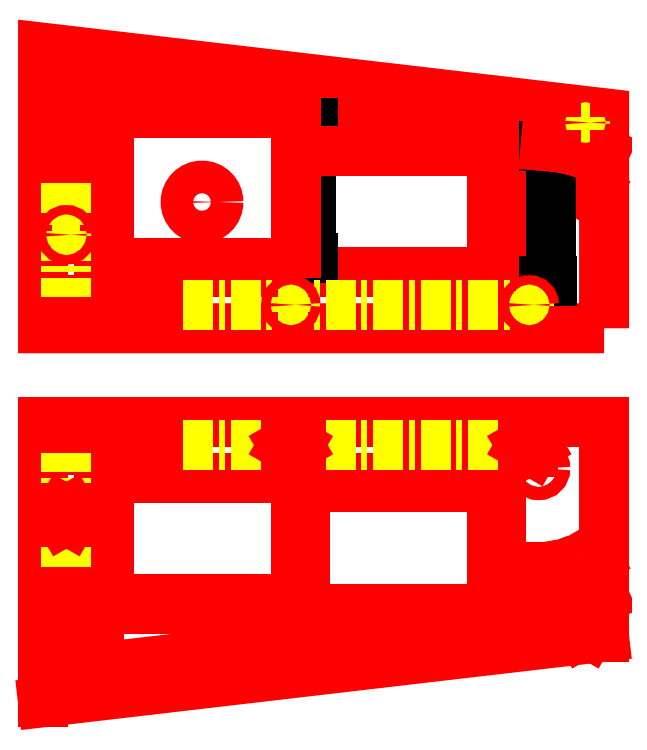
<metadata>
{"format":"dxf","ext":"dxf","renderer":"ezdxf+matplotlib","layout":"modelspace","background":"white","min_lineweight":24,"dpi":150}
</metadata>
<code>
0
SECTION
2
ENTITIES
0
CIRCLE
8
Coupe
10
530
20
50
40
7.071
0
LWPOLYLINE
8
Coupe
90
    4
70
    1
43
0
10
535
20
155
10
535
20
165
10
525
20
165
10
525
20
155
0
LWPOLYLINE
8
Coupe
90
    5
70
    0
43
0
10
543.3
20
154.3
10
553.2
20
152.5
10
554.9
20
162.4
10
545
20
164.1
10
543.3
20
154.3
0
LWPOLYLINE
8
Coupe
90
    4
70
    1
43
0
10
570.6
20
147
10
574
20
156.4
10
564.6
20
159.8
10
561.2
20
150.4
0
LWPOLYLINE
8
Coupe
90
    4
70
    1
43
0
10
586.8
20
138.4
10
591.8
20
147.1
10
583.2
20
152.1
10
578.2
20
143.4
0
LWPOLYLINE
8
Coupe
90
    4
70
    1
43
0
10
600
20
0
10
600
20
230
10
0
20
300
10
0
20
0
0
LINE
8
Coupe
10
60
20
180
11
60
21
70
0
ARC
8
Coupe
10
70
20
70
40
10
50
180
51
270
0
LINE
8
Coupe
10
0
20
-100
11
600
21
-100
0
LINE
8
Coupe
10
600
20
-100
11
600
21
-330
0
LINE
8
Coupe
10
600
20
-330
11
0
21
-400
0
LINE
8
Coupe
10
0
20
-400
11
0
21
-100
0
CIRCLE
8
Coupe
10
530
20
-150
40
7.071
0
LWPOLYLINE
8
Coupe
90
    4
70
    1
43
0
10
535
20
-255
10
535
20
-265
10
525
20
-265
10
525
20
-255
0
LWPOLYLINE
8
Coupe
90
    4
70
    1
43
0
10
553.2
20
-252.5
10
554.9
20
-262.4
10
545
20
-264.1
10
543.3
20
-254.3
0
LWPOLYLINE
8
Coupe
90
    4
70
    1
43
0
10
570.6
20
-247
10
574
20
-256.4
10
564.6
20
-259.8
10
561.2
20
-250.4
0
LWPOLYLINE
8
Coupe
90
    4
70
    1
43
0
10
586.8
20
-238.4
10
591.8
20
-247.1
10
583.2
20
-252.1
10
578.2
20
-243.4
0
LINE
8
Coupe
10
60
20
-170
11
60
21
-180
0
LINE
8
Coupe
10
60
20
-180
11
70
21
-180
0
LINE
8
Coupe
10
60
20
-280
11
60
21
-270
0
LINE
8
Coupe
10
60
20
-270
11
70
21
-270
0
LINE
8
Coupe
10
70
20
-220
11
60
21
-220
0
LINE
8
Coupe
10
60
20
-220
11
60
21
-230
0
LINE
8
Coupe
10
60
20
-230
11
70
21
-230
0
LINE
8
Coupe
10
90
20
-120
11
90
21
-130
0
LINE
8
Coupe
10
90
20
-130
11
100
21
-130
0
LINE
8
Coupe
10
100
20
-130
11
100
21
-120
0
LINE
8
Coupe
10
100
20
-120
11
90
21
-120
0
LINE
8
Coupe
10
20
20
-300
11
20
21
-310
0
LINE
8
Coupe
10
20
20
-310
11
30
21
-310
0
LINE
8
Coupe
10
30
20
-310
11
30
21
-300
0
LINE
8
Coupe
10
30
20
-300
11
20
21
-300
0
LINE
8
Coupe
10
280
20
-180
11
270
21
-180
0
LINE
8
Coupe
10
270
20
-220
11
280
21
-220
0
LINE
8
Coupe
10
280
20
-230
11
270
21
-230
0
LINE
8
Coupe
10
270
20
-270
11
280
21
-270
0
LINE
8
Coupe
10
280
20
-170
11
480
21
-170
0
LINE
8
Coupe
10
280
20
-190
11
270
21
-190
0
LINE
8
Coupe
10
280
20
-240
11
270
21
-240
0
LINE
8
Coupe
10
490
20
-230
11
480
21
-230
0
LINE
8
Coupe
10
480
20
-240
11
490
21
-240
0
ARC
8
Coupe
10
480
20
-170
40
10
50
0
51
90
0
LINE
8
Coupe
10
70
20
-160
11
480
21
-160
0
ARC
8
Coupe
10
70
20
-170
40
10
50
90
51
180
0
LINE
8
Coupe
10
480
20
-300
11
70
21
-300
0
LINE
8
Coupe
10
430
20
-120
11
430
21
-130
0
LINE
8
Coupe
10
430
20
-130
11
440
21
-130
0
LINE
8
Coupe
10
440
20
-130
11
440
21
-120
0
LINE
8
Coupe
10
440
20
-120
11
430
21
-120
0
LINE
8
Coupe
10
430
20
30
11
430
21
20
0
LINE
8
Coupe
10
430
20
20
11
440
21
20
0
LINE
8
Coupe
10
440
20
20
11
440
21
30
0
LINE
8
Coupe
10
440
20
30
11
430
21
30
0
LINE
8
Coupe
10
90
20
30
11
90
21
20
0
LINE
8
Coupe
10
90
20
20
11
100
21
20
0
LINE
8
Coupe
10
100
20
20
11
100
21
30
0
LINE
8
Coupe
10
100
20
30
11
90
21
30
0
LINE
8
Coupe
10
20
20
200
11
30
21
200
0
LINE
8
Coupe
10
30
20
200
11
30
21
210
0
LINE
8
Coupe
10
30
20
210
11
20
21
210
0
LINE
8
Coupe
10
20
20
210
11
20
21
200
0
LINE
8
Coupe
10
60
20
170
11
60
21
160
0
LINE
8
Coupe
10
60
20
100
11
60
21
90
0
LINE
8
Coupe
10
60
20
130
11
60
21
120
0
ARC
8
Coupe
10
68.31
20
-353.3
40
8.484
50
191.5
51
281.5
0
LINE
8
Coupe
10
60
20
-355
11
60
21
-170
0
ARC
8
Coupe
10
480
20
-304
40
10
50
270
51
0
0
LINE
8
Coupe
10
490
20
-170
11
490
21
-304
0
LINE
8
Coupe
10
480
20
-314
11
70
21
-361.6
0
ARC
8
Coupe
10
68.31
20
253.3
40
8.484
50
78.54
51
168.5
0
LINE
8
Coupe
10
60
20
255
11
60
21
70
0
ARC
8
Coupe
10
480
20
204
40
10
50
0
51
90
0
LINE
8
Coupe
10
480
20
214
11
70
21
261.6
0
LINE
8
Coupe
10
490
20
70
11
490
21
80
0
ARC
8
Coupe
10
480
20
70
40
10
50
270
51
0
0
LINE
8
Coupe
10
70
20
60
11
480
21
60
0
LINE
8
Coupe
10
490
20
204
11
490
21
70
0
LINE
8
Coupe
10
20
20
240
11
20
21
250
0
LINE
8
Coupe
10
20
20
250
11
30
21
250
0
LINE
8
Coupe
10
30
20
250
11
30
21
240
0
LINE
8
Coupe
10
30
20
240
11
20
21
240
0
LINE
8
Coupe
10
20
20
170
11
30
21
170
0
LINE
8
Coupe
10
30
20
170
11
30
21
160
0
LINE
8
Coupe
10
30
20
160
11
20
21
160
0
LINE
8
Coupe
10
20
20
160
11
20
21
170
0
LINE
8
Coupe
10
60
20
30
11
60
21
20
0
LINE
8
Coupe
10
60
20
20
11
50
21
20
0
LINE
8
Coupe
10
50
20
20
11
50
21
30
0
LINE
8
Coupe
10
50
20
30
11
60
21
30
0
LINE
8
Coupe
10
130
20
30
11
140
21
30
0
LINE
8
Coupe
10
140
20
30
11
140
21
20
0
LINE
8
Coupe
10
140
20
20
11
130
21
20
0
LINE
8
Coupe
10
130
20
20
11
130
21
30
0
LINE
8
Coupe
10
400
20
30
11
400
21
20
0
LINE
8
Coupe
10
400
20
20
11
390
21
20
0
LINE
8
Coupe
10
390
20
20
11
390
21
30
0
LINE
8
Coupe
10
390
20
30
11
400
21
30
0
LINE
8
Coupe
10
470
20
30
11
480
21
30
0
LINE
8
Coupe
10
480
20
30
11
480
21
20
0
LINE
8
Coupe
10
480
20
20
11
470
21
20
0
LINE
8
Coupe
10
470
20
20
11
470
21
30
0
LINE
8
Coupe
10
400
20
-120
11
400
21
-130
0
LINE
8
Coupe
10
400
20
-130
11
390
21
-130
0
LINE
8
Coupe
10
390
20
-130
11
390
21
-120
0
LINE
8
Coupe
10
390
20
-120
11
400
21
-120
0
LINE
8
Coupe
10
470
20
-120
11
480
21
-120
0
LINE
8
Coupe
10
480
20
-120
11
480
21
-130
0
LINE
8
Coupe
10
480
20
-130
11
470
21
-130
0
LINE
8
Coupe
10
470
20
-130
11
470
21
-120
0
LINE
8
Coupe
10
60
20
-120
11
60
21
-130
0
LINE
8
Coupe
10
60
20
-130
11
50
21
-130
0
LINE
8
Coupe
10
50
20
-130
11
50
21
-120
0
LINE
8
Coupe
10
50
20
-120
11
60
21
-120
0
LINE
8
Coupe
10
130
20
-120
11
140
21
-120
0
LINE
8
Coupe
10
140
20
-120
11
140
21
-130
0
LINE
8
Coupe
10
140
20
-130
11
130
21
-130
0
LINE
8
Coupe
10
130
20
-130
11
130
21
-120
0
LINE
8
Coupe
10
20
20
-260
11
20
21
-270
0
LINE
8
Coupe
10
20
20
-270
11
30
21
-270
0
LINE
8
Coupe
10
30
20
-270
11
30
21
-260
0
LINE
8
Coupe
10
30
20
-260
11
20
21
-260
0
LINE
8
Coupe
10
70
20
-190
11
60
21
-190
0
LINE
8
Coupe
10
70
20
-190
11
70
21
-220
0
LINE
8
Coupe
10
70
20
-180
11
70
21
-160
0
LINE
8
Coupe
10
70
20
-260
11
60
21
-260
0
LINE
8
Coupe
10
70
20
-300
11
70
21
-270
0
LINE
8
Coupe
10
70
20
-260
11
70
21
-230
0
LINE
8
Coupe
10
280
20
-200
11
270
21
-200
0
LINE
8
Coupe
10
270
20
-160
11
270
21
-180
0
LINE
8
Coupe
10
280
20
-170
11
280
21
-190
0
LINE
8
Coupe
10
280
20
-200
11
280
21
-230
0
LINE
8
Coupe
10
280
20
-260
11
270
21
-260
0
LINE
8
Coupe
10
280
20
-240
11
280
21
-270
0
LINE
8
Coupe
10
270
20
-270
11
270
21
-290
0
LINE
8
Coupe
10
270
20
-190
11
270
21
-220
0
LINE
8
Coupe
10
270
20
-230
11
270
21
-260
0
LINE
8
Coupe
10
270
20
-290
11
70
21
-290
0
LINE
8
Coupe
10
280
20
-300
11
280
21
-280
0
LINE
8
Coupe
10
280
20
-280
11
270
21
-280
0
LINE
8
Coupe
10
480
20
-190
11
490
21
-190
0
LINE
8
Coupe
10
490
20
-200
11
480
21
-200
0
LINE
8
Coupe
10
480
20
-270
11
490
21
-270
0
LINE
8
Coupe
10
490
20
-280
11
480
21
-280
0
LINE
8
Coupe
10
480
20
-280
11
480
21
-300
0
LINE
8
Coupe
10
480
20
-240
11
480
21
-270
0
LINE
8
Coupe
10
480
20
-170
11
480
21
-190
0
LINE
8
Coupe
10
480
20
-200
11
480
21
-230
0
LINE
8
Coupe
10
20
20
-340
11
30
21
-340
0
LINE
8
Coupe
10
30
20
-340
11
30
21
-350
0
LINE
8
Coupe
10
30
20
-350
11
20
21
-350
0
LINE
8
Coupe
10
20
20
-350
11
20
21
-340
0
LINE
8
Coupe
10
270
20
160
11
280
21
160
0
LINE
8
Coupe
10
280
20
170
11
270
21
170
0
LINE
8
Coupe
10
480
20
190
11
480
21
170
0
LINE
8
Coupe
10
480
20
170
11
490
21
170
0
LINE
8
Coupe
10
490
20
160
11
480
21
160
0
LINE
8
Coupe
10
480
20
130
11
490
21
130
0
LINE
8
Coupe
10
490
20
120
11
480
21
120
0
LINE
8
Coupe
10
270
20
170
11
280
21
170
0
LINE
8
Coupe
10
280
20
120
11
270
21
120
0
LINE
8
Coupe
10
270
20
130
11
280
21
130
0
LINE
8
Coupe
10
480
20
90
11
490
21
90
0
LINE
8
Coupe
10
490
20
80
11
480
21
80
0
LINE
8
Coupe
10
480
20
90
11
480
21
120
0
LINE
8
Coupe
10
480
20
160
11
480
21
130
0
LINE
8
Coupe
10
480
20
80
11
480
21
60
0
LINE
8
Coupe
10
280
20
190
11
280
21
170
0
LINE
8
Coupe
10
280
20
160
11
280
21
130
0
LINE
8
Coupe
10
280
20
90
11
270
21
90
0
LINE
8
Coupe
10
280
20
120
11
280
21
90
0
LINE
8
Coupe
10
270
20
80
11
280
21
80
0
LINE
8
Coupe
10
280
20
80
11
280
21
60
0
CIRCLE
8
Coupe
10
170
20
135
40
17.5
0
LINE
8
Coupe
10
270
20
80
11
280
21
80
0
LINE
8
Coupe
10
60
20
80
11
70
21
80
0
LINE
8
Coupe
10
60
20
70
11
280
21
70
0
LINE
8
Coupe
10
270
20
220
11
280
21
220
0
LINE
8
Coupe
10
280
20
220
11
280
21
230
0
LINE
8
Coupe
10
280
20
230
11
60
21
230
0
LINE
8
Coupe
10
60
20
230
11
60
21
220
0
LINE
8
Coupe
10
60
20
220
11
70
21
220
0
DIMENSION
8
Côtes
2
*D1
10
287
20
220
30
0
11
283.9
21
147.5
31
0
70
   32
71
    5
3
Standard
53
0
210
0
220
0
230
1
13
281
23
75
33
0
14
281
24
220
34
0
50
90
0
LINE
8
Coupe
10
535
20
195
11
525
21
195
0
LINE
8
Coupe
10
525
20
195
11
525
21
205
0
LINE
8
Coupe
10
525
20
205
11
535
21
205
0
LINE
8
Coupe
10
535
20
205
11
535
21
195
0
DIMENSION
8
Côtes
2
*D2
10
543
20
50
30
0
11
539.9
21
122.5
31
0
70
   32
71
    5
3
Standard
53
0
210
0
220
0
230
1
13
535
23
195
33
0
14
535
24
50
34
0
50
90
0
LINE
8
Coupe
10
547.6
20
194
11
537.7
21
194.9
0
LINE
8
Coupe
10
537.7
20
194.9
11
538.5
21
204.8
0
LINE
8
Coupe
10
538.5
20
204.8
11
548.5
21
204
0
LINE
8
Coupe
10
548.5
20
204
11
547.6
21
194
0
LINE
8
Coupe
10
560.1
20
191.9
11
550.3
21
193.7
0
LINE
8
Coupe
10
550.3
20
193.7
11
552
21
203.5
0
LINE
8
Coupe
10
552
20
203.5
11
561.8
21
201.8
0
LINE
8
Coupe
10
561.8
20
201.8
11
560.1
21
191.9
0
LINE
8
Coupe
10
572.4
20
188.8
11
562.7
21
191.4
0
LINE
8
Coupe
10
562.7
20
191.4
11
565.3
21
201
0
LINE
8
Coupe
10
565.3
20
201
11
574.9
21
198.4
0
LINE
8
Coupe
10
574.9
20
198.4
11
572.4
21
188.8
0
LINE
8
Coupe
10
584.3
20
184.5
11
574.9
21
188
0
LINE
8
Coupe
10
574.9
20
188
11
578.3
21
197.4
0
LINE
8
Coupe
10
578.3
20
197.4
11
587.7
21
193.9
0
LINE
8
Coupe
10
587.7
20
193.9
11
584.3
21
184.5
0
LINE
8
Coupe
10
595.8
20
179.3
11
586.7
21
183.5
0
LINE
8
Coupe
10
586.7
20
183.5
11
591
21
192.6
0
LINE
8
Coupe
10
591
20
192.6
11
600
21
188.4
0
LINE
8
Coupe
10
600
20
188.4
11
595.8
21
179.3
0
LINE
8
Coupe
10
270
20
220
11
270
21
80
0
LINE
8
Coupe
10
70
20
80
11
70
21
220
0
LINE
8
Coupe
10
280
20
190
11
480
21
190
0
LINE
8
Coupe
10
535
20
-295
11
525
21
-295
0
LINE
8
Coupe
10
525
20
-295
11
525
21
-305
0
LINE
8
Coupe
10
525
20
-305
11
535
21
-305
0
LINE
8
Coupe
10
535
20
-305
11
535
21
-295
0
LINE
8
Coupe
10
547.6
20
-294
11
537.7
21
-294.9
0
LINE
8
Coupe
10
537.7
20
-294.9
11
538.5
21
-304.8
0
LINE
8
Coupe
10
538.5
20
-304.8
11
548.5
21
-304
0
LINE
8
Coupe
10
548.5
20
-304
11
547.6
21
-294
0
LINE
8
Coupe
10
560.1
20
-291.9
11
550.3
21
-293.7
0
LINE
8
Coupe
10
550.3
20
-293.7
11
552
21
-303.5
0
LINE
8
Coupe
10
552
20
-303.5
11
561.8
21
-301.8
0
LINE
8
Coupe
10
561.8
20
-301.8
11
560.1
21
-291.9
0
LINE
8
Coupe
10
572.4
20
-288.8
11
562.7
21
-291.4
0
LINE
8
Coupe
10
562.7
20
-291.4
11
565.3
21
-301
0
LINE
8
Coupe
10
565.3
20
-301
11
574.9
21
-298.4
0
LINE
8
Coupe
10
574.9
20
-298.4
11
572.4
21
-288.8
0
LINE
8
Coupe
10
584.3
20
-284.5
11
574.9
21
-288
0
LINE
8
Coupe
10
574.9
20
-288
11
578.3
21
-297.4
0
LINE
8
Coupe
10
578.3
20
-297.4
11
587.7
21
-293.9
0
LINE
8
Coupe
10
587.7
20
-293.9
11
584.3
21
-284.5
0
LINE
8
Coupe
10
595.8
20
-279.3
11
586.7
21
-283.5
0
LINE
8
Coupe
10
586.7
20
-283.5
11
591
21
-292.6
0
LINE
8
Coupe
10
591
20
-292.6
11
600
21
-288.4
0
LINE
8
Coupe
10
600
20
-288.4
11
595.8
21
-279.3
0
LINE
8
Axes
10
25
20
155
11
25
21
33
0
LINE
8
Axes
10
10
20
100
11
40
21
100
0
LINE
8
Axes
10
265
20
17
11
265
21
33
0
LINE
8
Axes
10
150
20
25
11
535
21
25
0
LINE
8
Axes
10
520
20
40
11
520
21
10
0
LINE
8
Axes
10
575
20
220
11
585
21
220
0
LINE
8
Axes
10
580
20
226
11
580
21
212
0
CIRCLE
8
Coupe
10
25
20
100
40
5
0
CIRCLE
8
Coupe
10
265
20
25
40
5
0
CIRCLE
8
Coupe
10
520
20
25
40
5
0
CIRCLE
8
Coupe
10
580
20
220
40
5
0
LINE
8
Axes
10
25
20
-255
11
25
21
-133
0
LINE
8
Axes
10
10
20
-200
11
40
21
-200
0
LINE
8
Axes
10
265
20
-117
11
265
21
-133
0
LINE
8
Axes
10
150
20
-125
11
535
21
-125
0
LINE
8
Axes
10
520
20
-140
11
520
21
-110
0
LINE
8
Axes
10
575
20
-320
11
585
21
-320
0
LINE
8
Axes
10
580
20
-326
11
580
21
-312
0
LINE
8
Coupe
10
511.3
20
-125
11
515.7
21
-117.5
0
LINE
8
Coupe
10
515.7
20
-117.5
11
524.3
21
-117.5
0
LINE
8
Coupe
10
528.7
20
-125
11
524.3
21
-117.5
0
LINE
8
Coupe
10
528.7
20
-125
11
524.3
21
-132.5
0
LINE
8
Coupe
10
511.3
20
-125
11
515.7
21
-132.5
0
LINE
8
Coupe
10
515.7
20
-132.5
11
524.3
21
-132.5
0
LINE
8
Coupe
10
571.3
20
-320
11
575.7
21
-312.5
0
LINE
8
Coupe
10
575.7
20
-312.5
11
584.3
21
-312.5
0
LINE
8
Coupe
10
588.7
20
-320
11
584.3
21
-312.5
0
LINE
8
Coupe
10
588.7
20
-320
11
584.3
21
-327.5
0
LINE
8
Coupe
10
571.3
20
-320
11
575.7
21
-327.5
0
LINE
8
Coupe
10
575.7
20
-327.5
11
584.3
21
-327.5
0
LINE
8
Coupe
10
256.3
20
-125
11
260.7
21
-117.5
0
LINE
8
Coupe
10
260.7
20
-117.5
11
269.3
21
-117.5
0
LINE
8
Coupe
10
273.7
20
-125
11
269.3
21
-117.5
0
LINE
8
Coupe
10
273.7
20
-125
11
269.3
21
-132.5
0
LINE
8
Coupe
10
256.3
20
-125
11
260.7
21
-132.5
0
LINE
8
Coupe
10
260.7
20
-132.5
11
269.3
21
-132.5
0
LINE
8
Coupe
10
16.34
20
-200
11
20.67
21
-192.5
0
LINE
8
Coupe
10
20.67
20
-192.5
11
29.33
21
-192.5
0
LINE
8
Coupe
10
33.66
20
-200
11
29.33
21
-192.5
0
LINE
8
Coupe
10
33.66
20
-200
11
29.33
21
-207.5
0
LINE
8
Coupe
10
16.34
20
-200
11
20.67
21
-207.5
0
LINE
8
Coupe
10
20.67
20
-207.5
11
29.33
21
-207.5
0
ENDSEC
0
EOF

</code>
